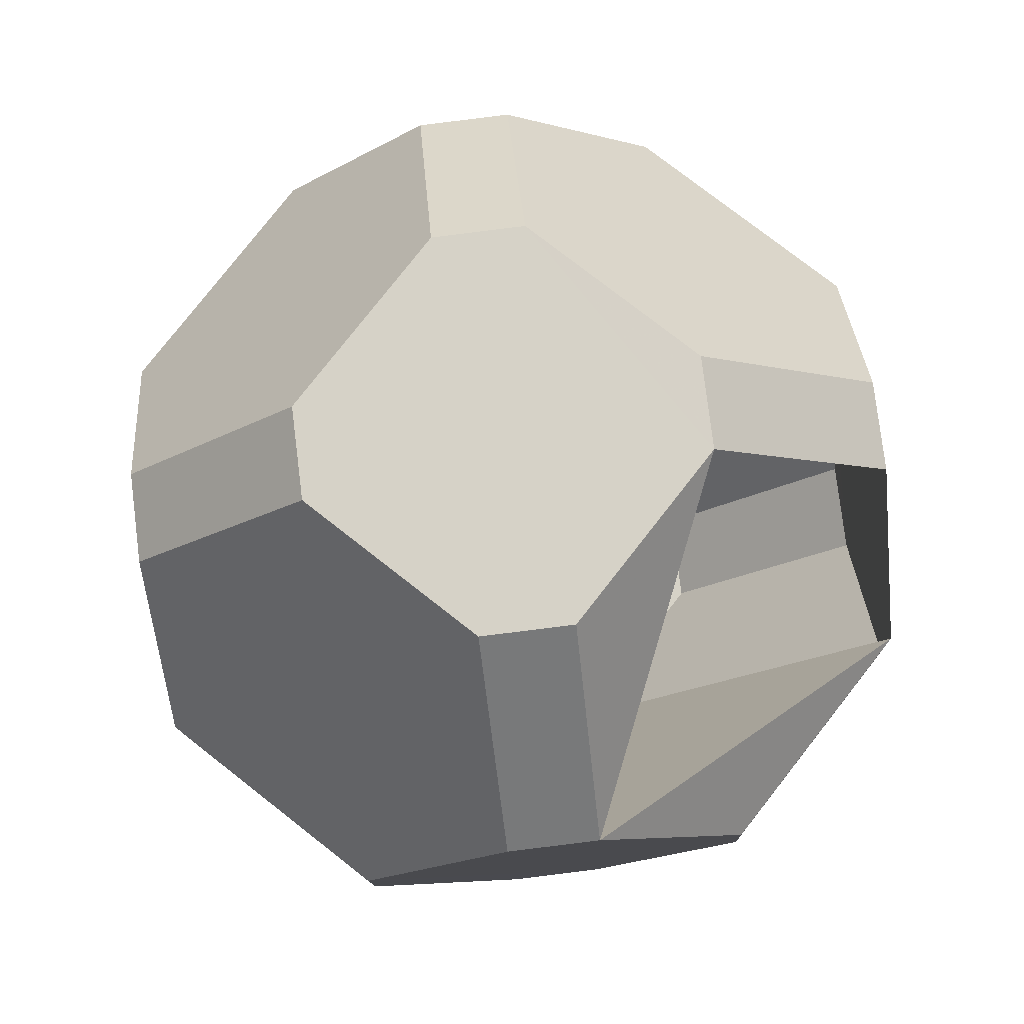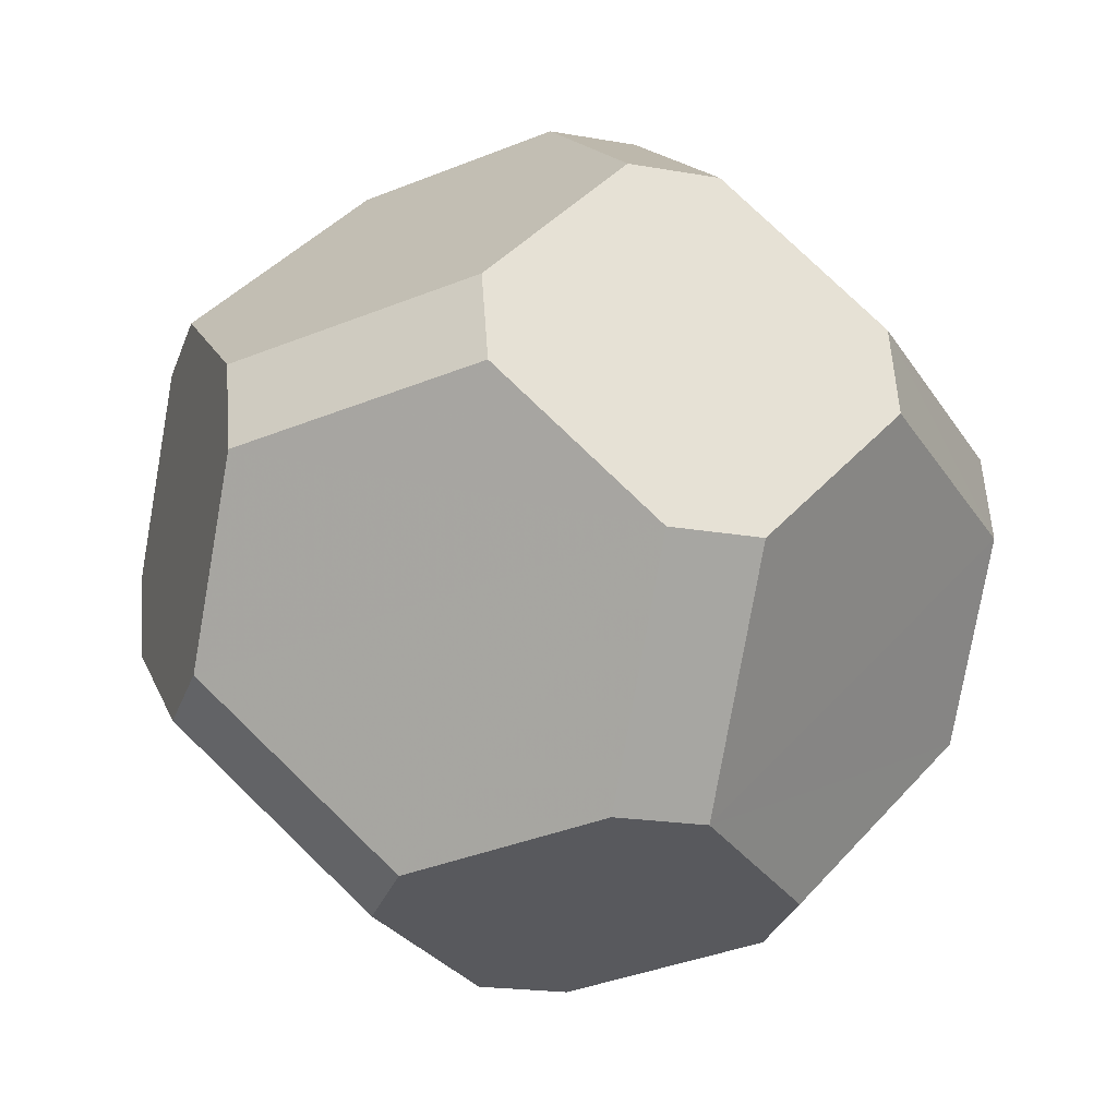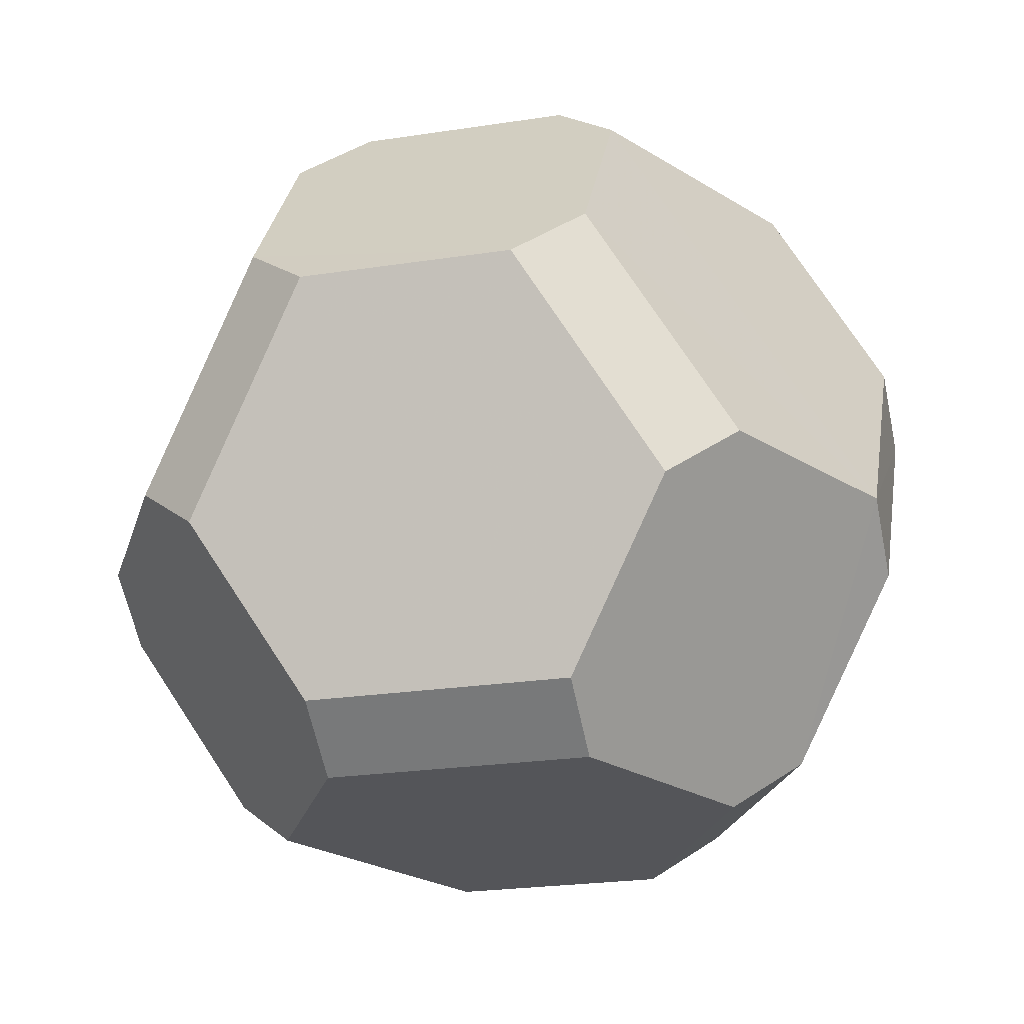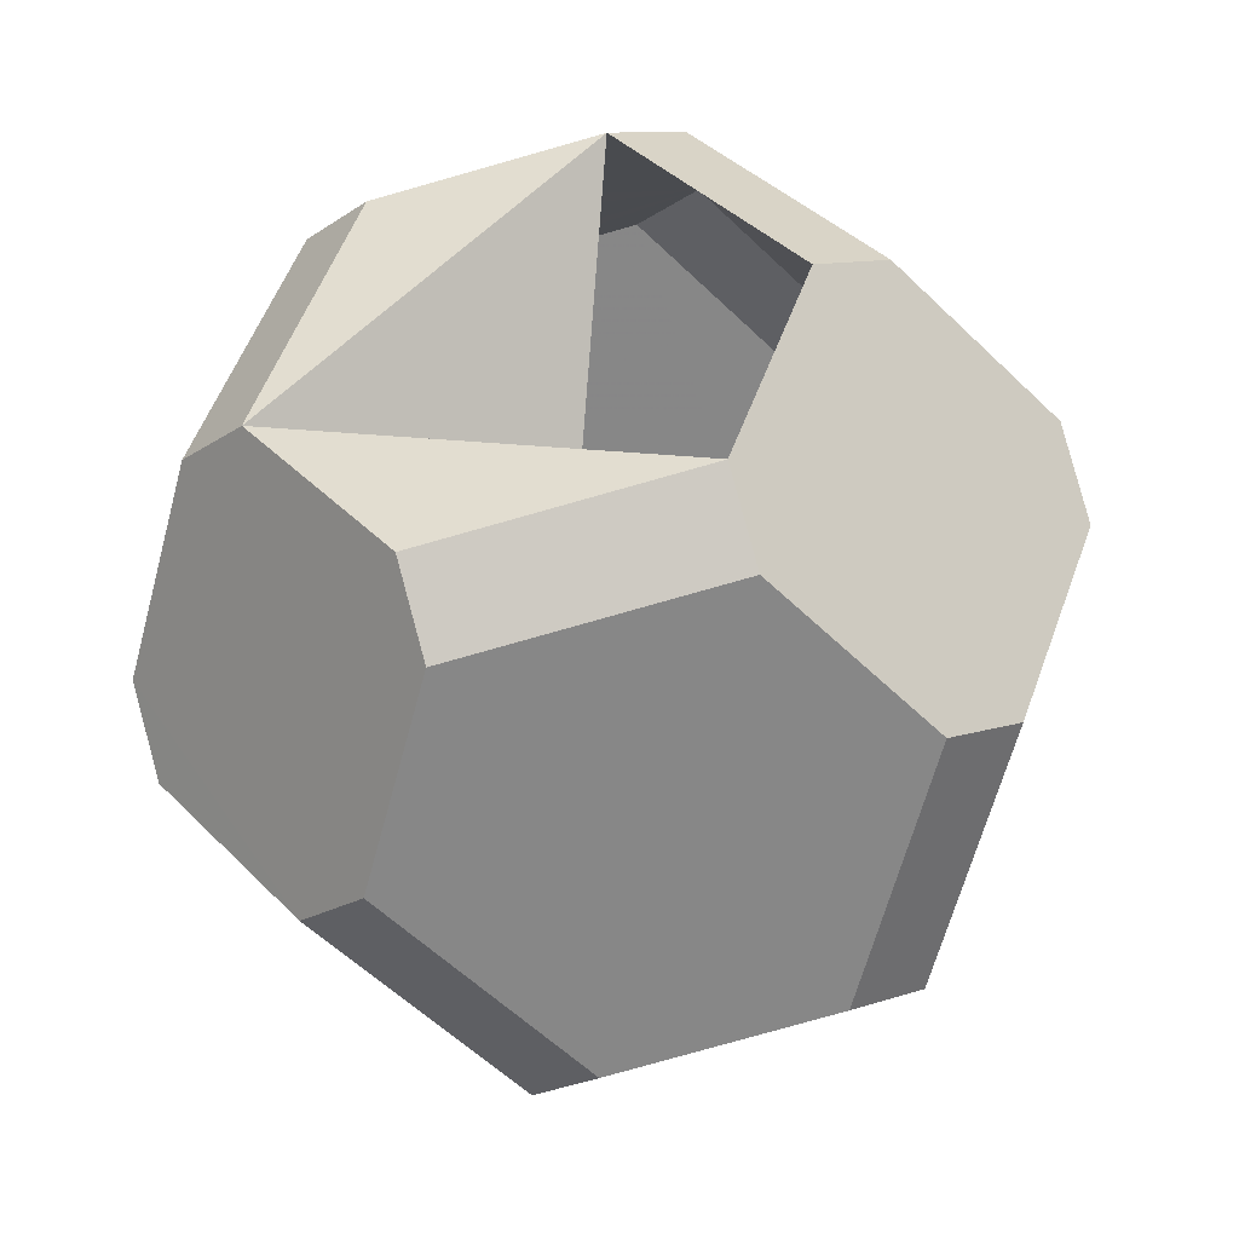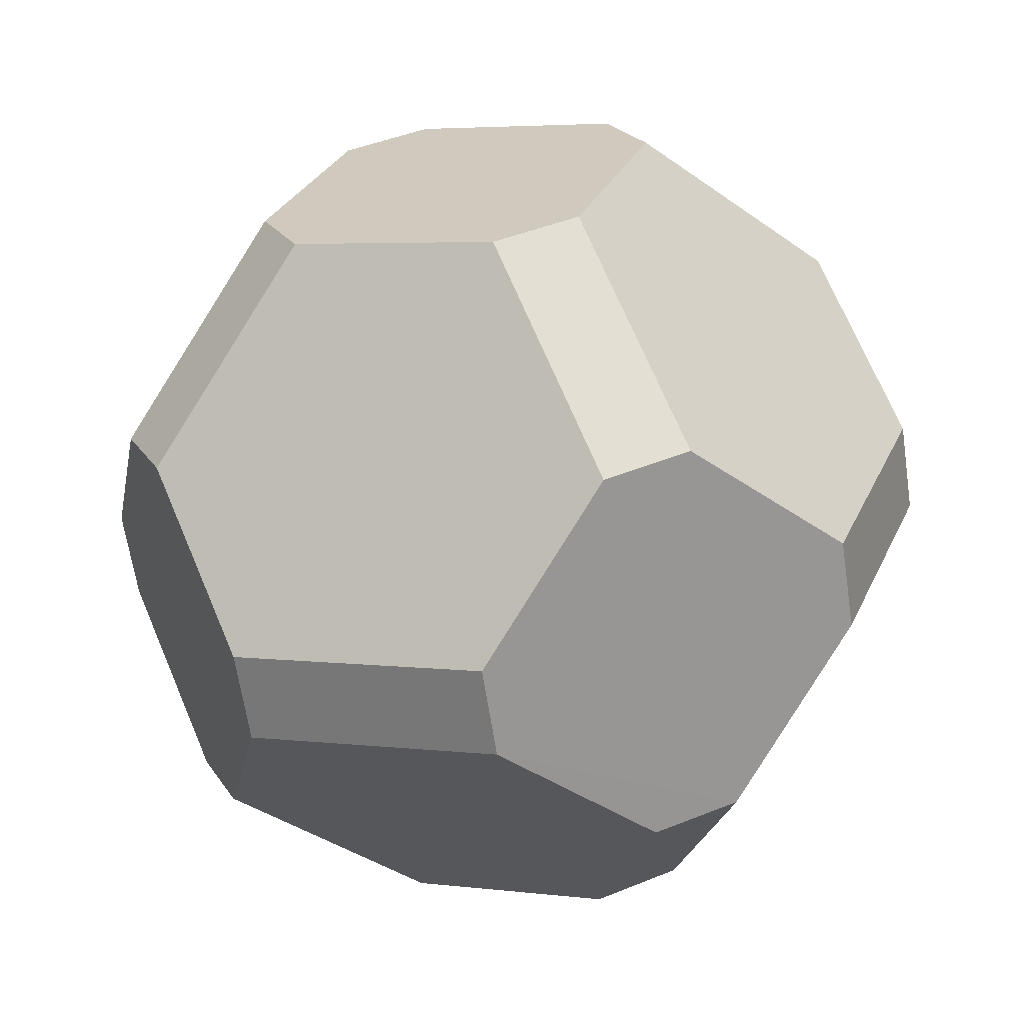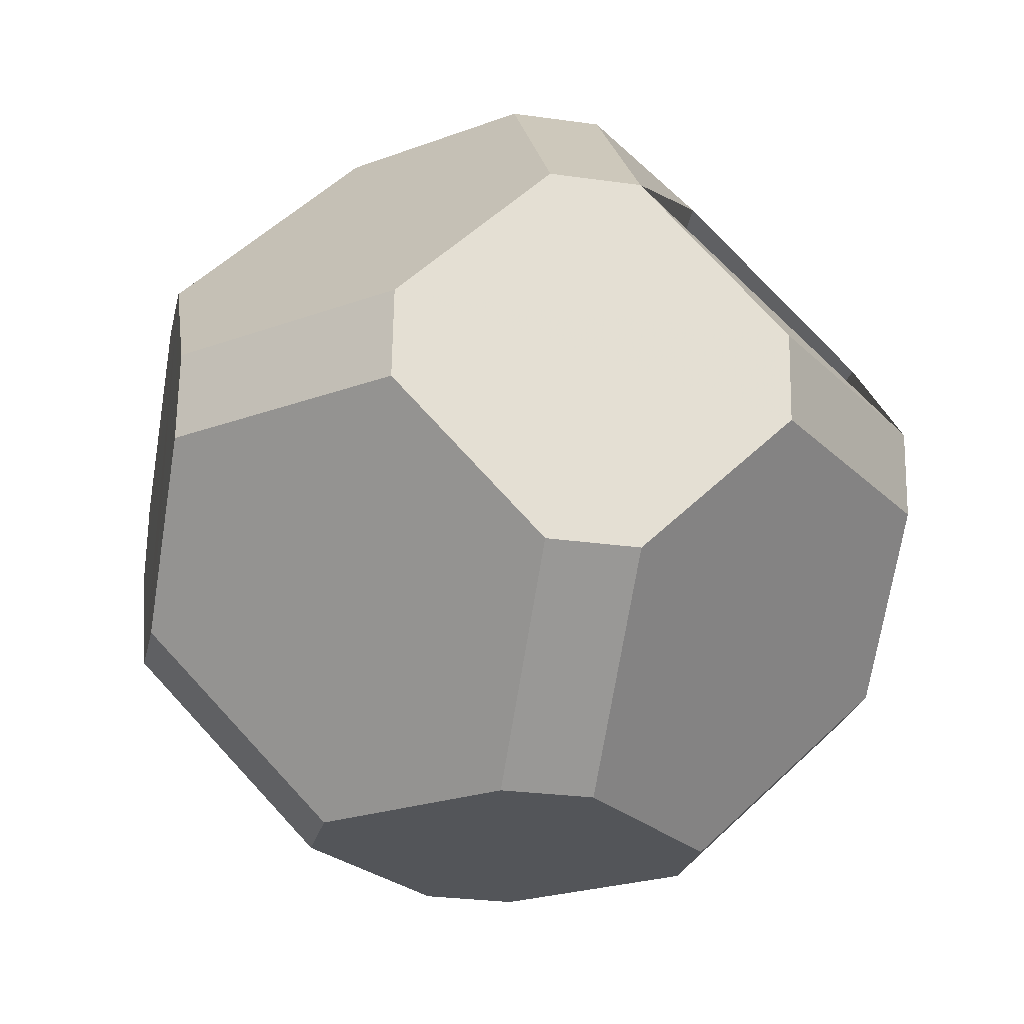
<metadata>
{"format":"obj","ext":"obj","renderer":"f3d","projection":"perspective","resolution":1024,"background":"white","views":[{"elev":52.7,"azim":-57.2,"up":"+Y"},{"elev":-5.5,"azim":109.9,"up":"+Y"},{"elev":51.6,"azim":91.0,"up":"+Y"},{"elev":70.2,"azim":6.9,"up":"+Z"},{"elev":-59.9,"azim":47.0,"up":"+Y"},{"elev":-49.2,"azim":-62.8,"up":"+Y"}]}
</metadata>
<code>
v 0.7958 0.4675 -0.133
v -0.795 -0.467 0.1336
v 0.7675 0.328 0.4161
v -0.767 -0.328 -0.416
v 0.8412 0.1485 0.3743
v -0.841 -0.148 -0.374
v 0.8695 0.2881 -0.175
v -0.869 -0.288 0.1754
v 0.7887 -0.028 -0.496
v -0.788 0.0287 0.4968
v 0.6604 -0.56 -0.345
v -0.66 0.5607 0.3452
v 0.5373 -0.575 -0.5
v -0.537 0.5752 0.5001
v 0.6656 -0.043 -0.651
v -0.665 0.0432 0.6518
v 0.3441 0.2263 -0.836
v 0.7375 -0.281 0.4967
v -0.182 0.0281 -0.914
v 0.6375 -0.673 0.0986
v -0.256 0.2076 -0.872
v 0.5005 -0.756 0.2153
v 0.2704 0.4057 -0.795
v 0.6005 -0.364 0.6134
v 0.3511 0.7226 -0.473
v 0.1122 -0.735 -0.562
v -0.075 0.9169 -0.152
v -0.286 -0.401 -0.791
v 0.0477 0.9314 0.0021
v -0.423 -0.484 -0.675
v 0.4742 0.7371 -0.318
v -0.024 -0.818 -0.445
v -0.344 -0.226 0.8367
v -0.6 0.3644 -0.613
v 0.1824 -0.028 0.9141
v -0.5 0.7569 -0.215
v 0.2561 -0.207 0.8724
v -0.637 0.6734 -0.098
v -0.27 -0.405 0.795
v -0.737 0.281 -0.496
v -0.351 -0.722 0.4735
v 0.0248 0.8187 0.4459
v 0.0753 -0.916 0.1528
v 0.4231 0.4848 0.675
v -0.047 -0.931 -0.002
v 0.286 0.4014 0.7917
v -0.474 -0.737 0.3185
v -0.112 0.7352 0.5626
f 12 10 16 14
f 35 33 39 37
f 8 6 4 2
f 47 45 43 41
f 36 34 40 38
f 22 20 18 24
f 32 30 28 26
f 19 21 23 17
f 13 15 9 11
f 31 25 27 29
f 7 1 3 5
f 44 42 48 46
f 15 17 23 25 31 1 7 9
f 5 3 44 46 35 37 24 18
f 29 27 36 38 12 14 48 42
f 45 32 26 13 11 20 22 43
f 8 2 47 41 39 33 16 10
f 40 34 21 19 28 30 4 6
f 2 4 30 32 45 47
f 40 6 8 10 12 38
f 1 31 29 42 44 3
f 9 7 5 18 20 11
f 13 26 28 19 17 15
f 23 21 34 36 27 25
f 16 33 35 45 48 14
f 41 43 22 24 37 39

</code>
